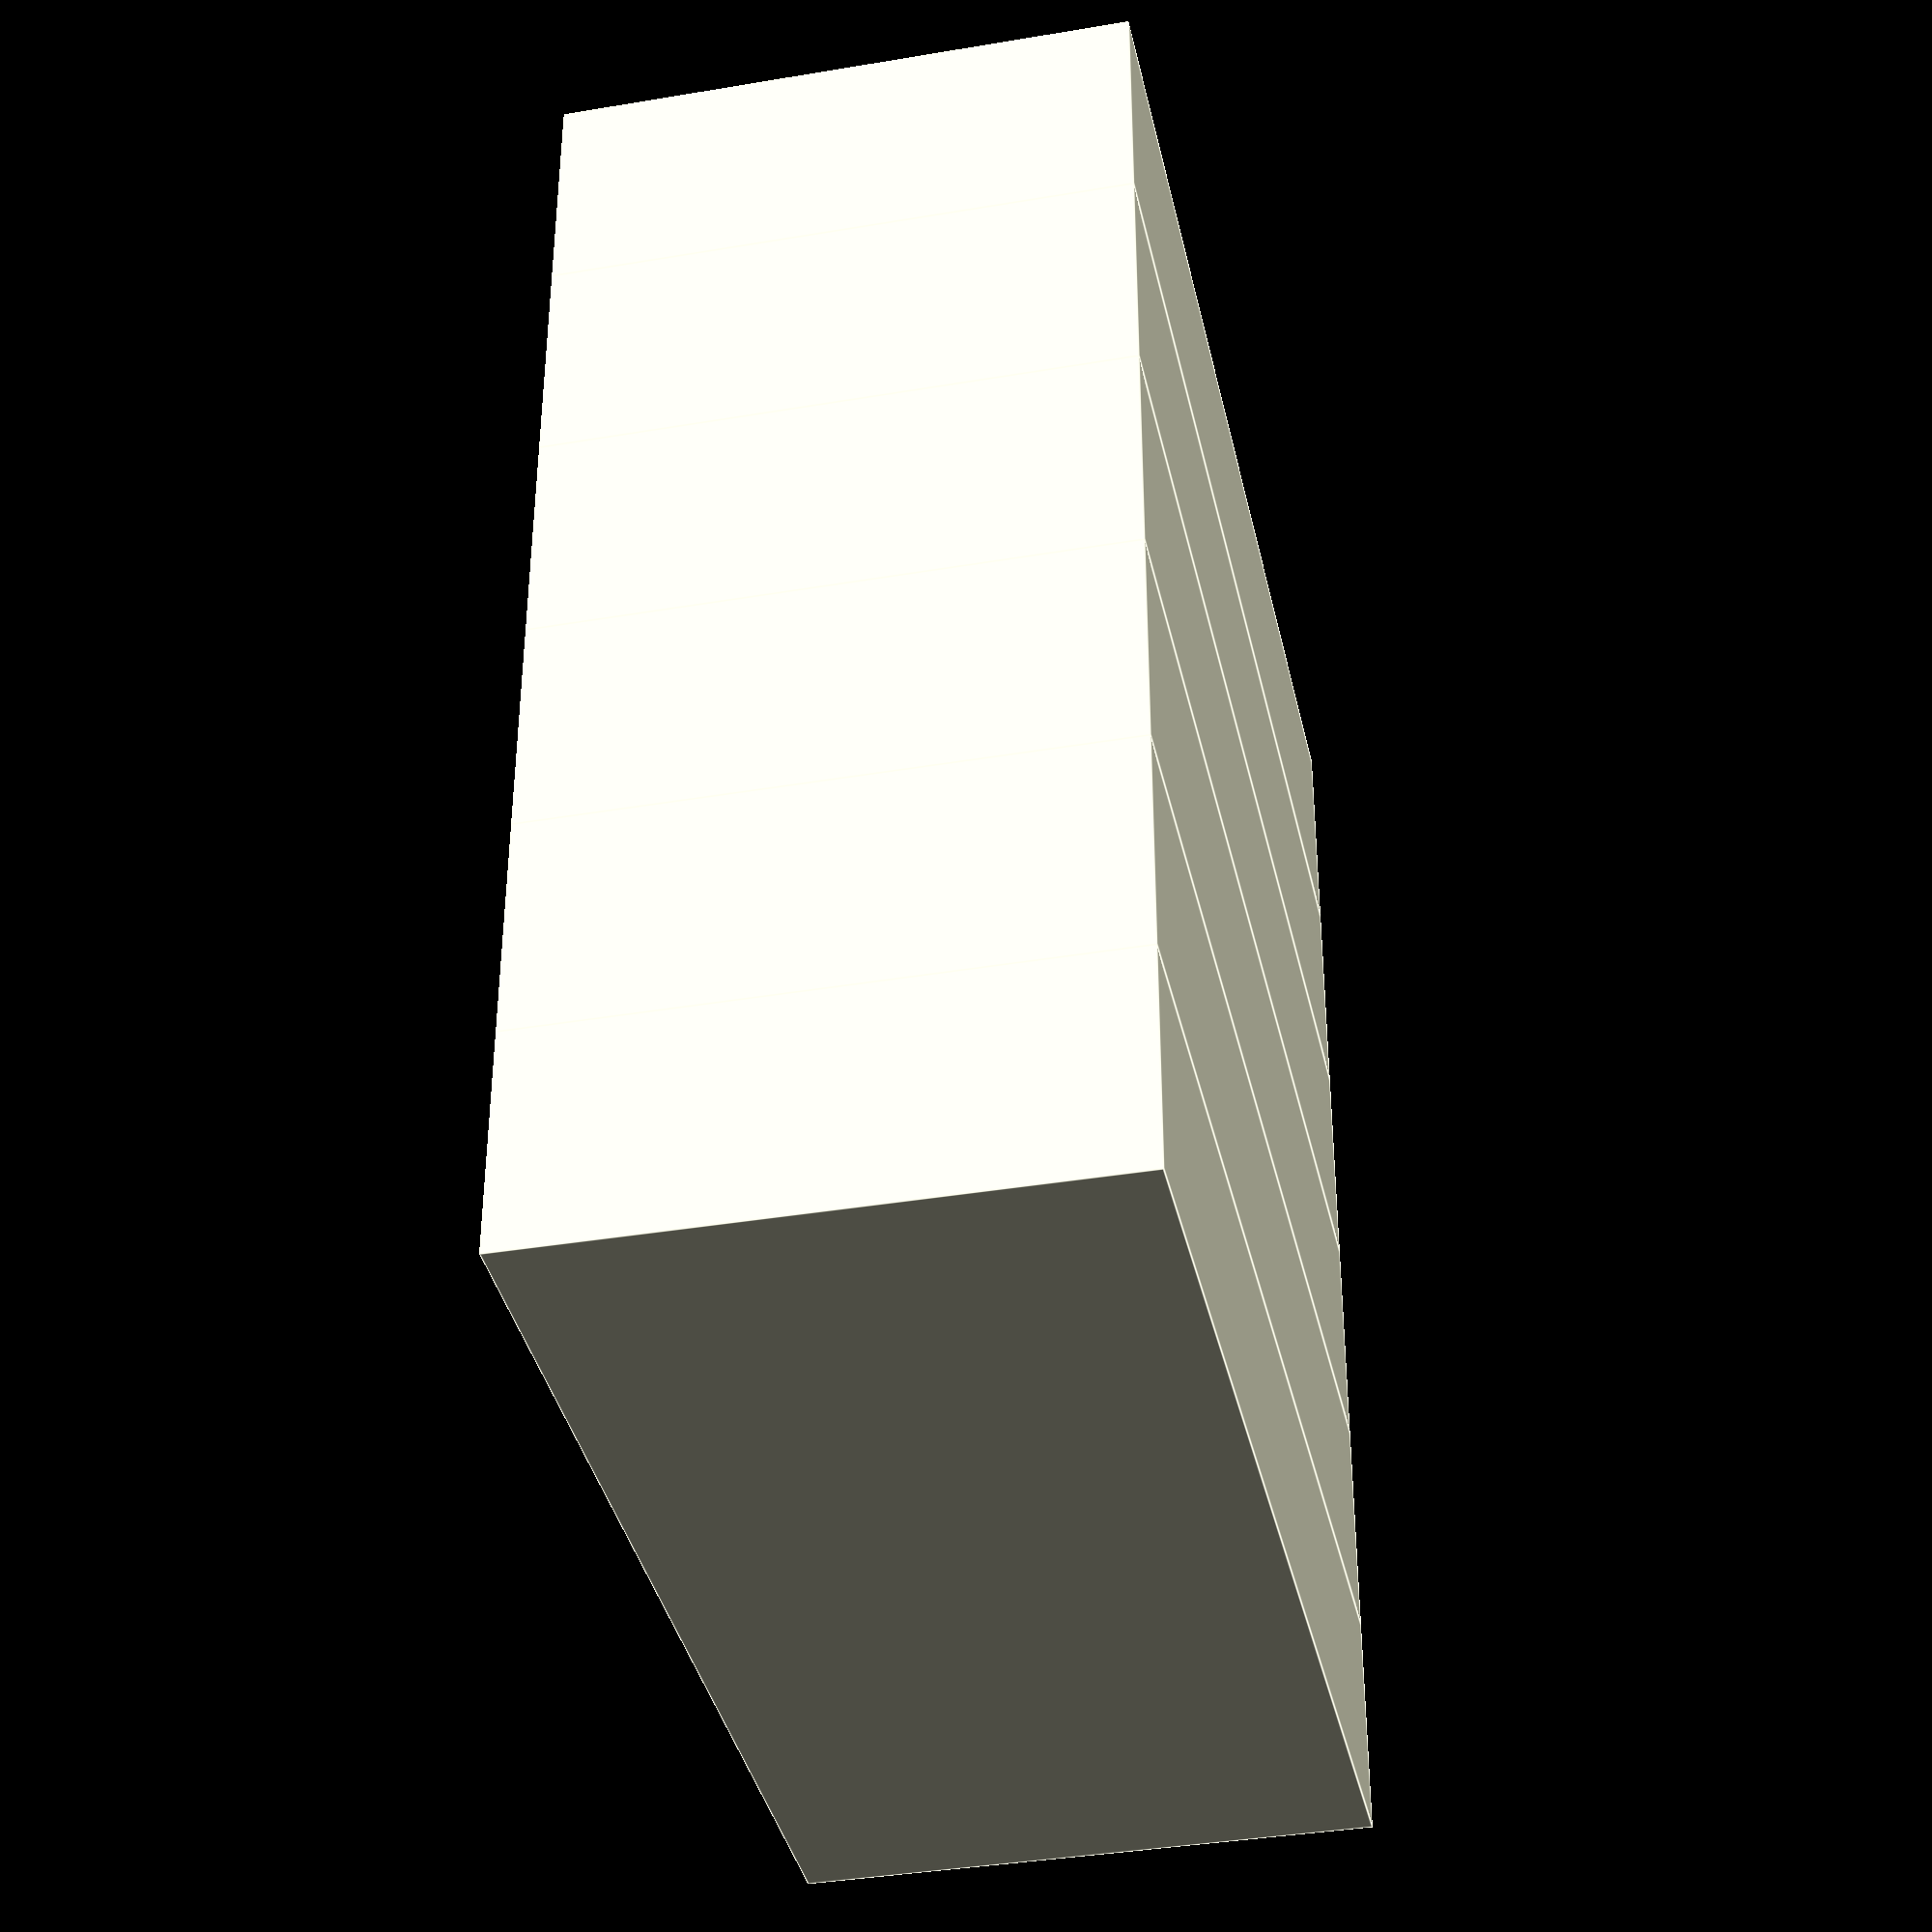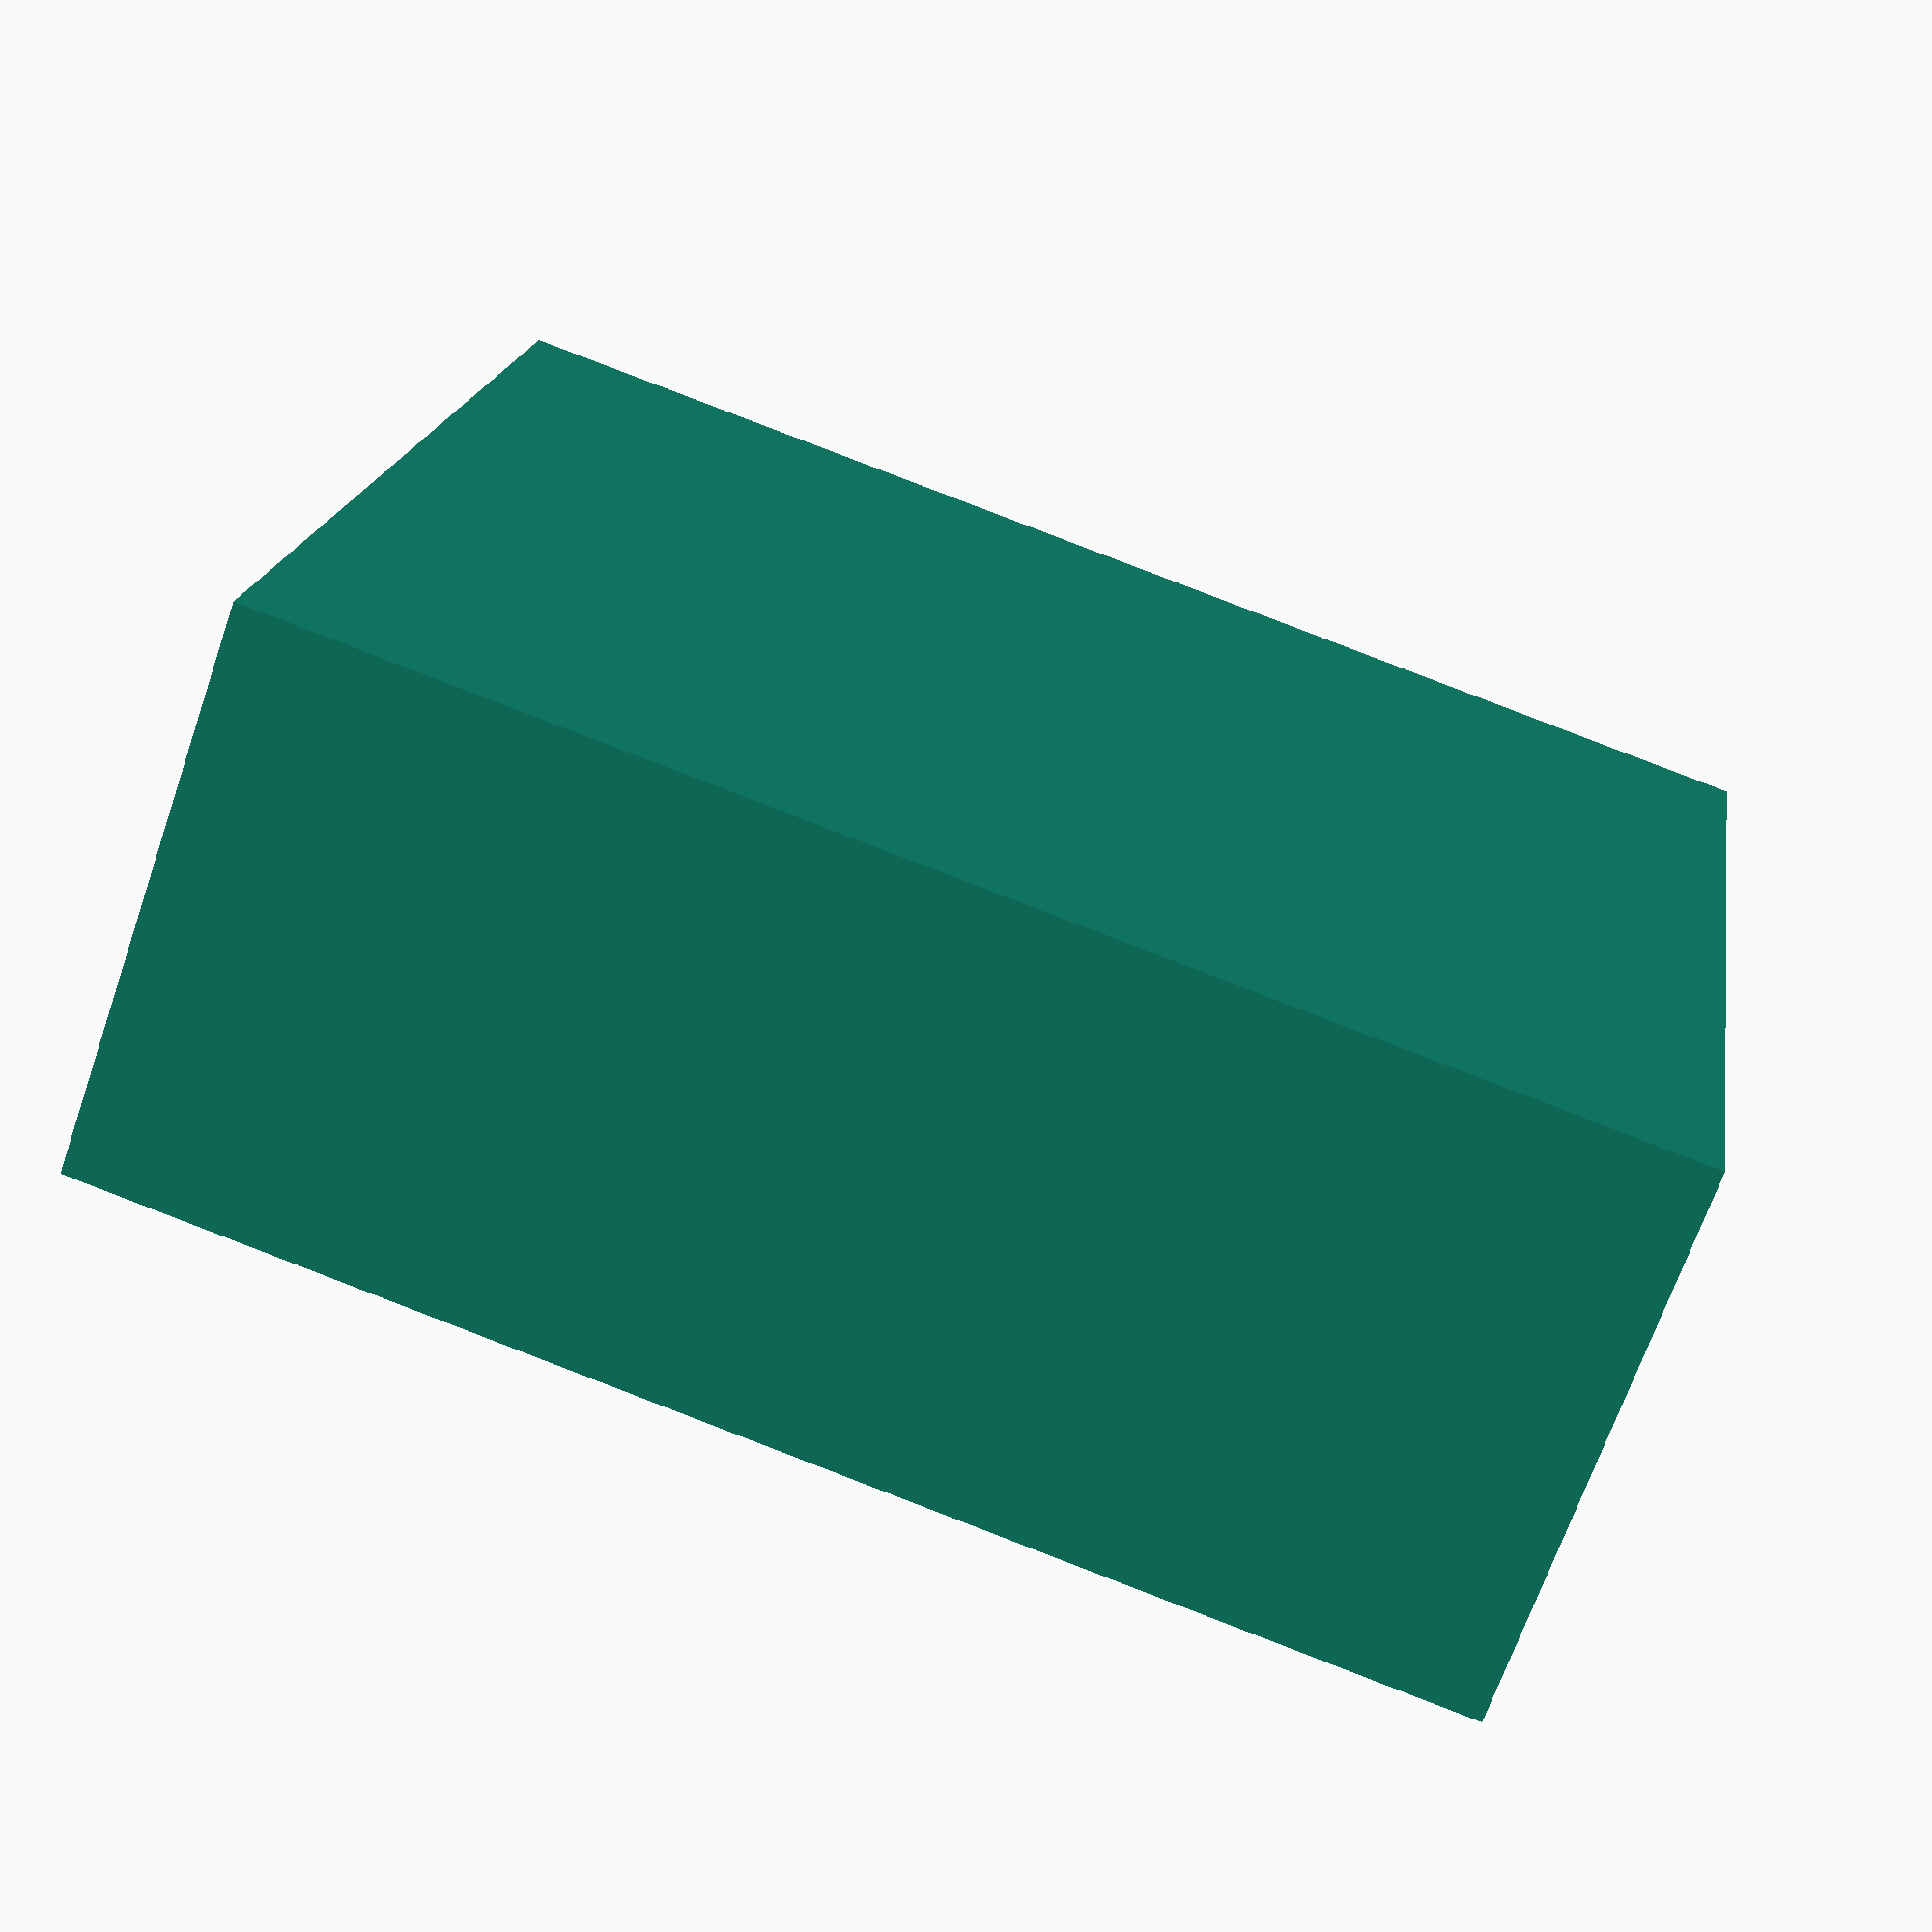
<openscad>

// Define the dimensions of the rectangular block
block_length = 50;  // Length of the block
block_width = 25;   // Width of the block
block_height = 10;  // Height of the block

// Function to create a rectangular block
module rectangular_block() {
    cube([block_length, block_width, block_height], center = true);
}

// Stack the rectangular blocks based on the positional relationship
translate([0, 0, block_height * 2.5]) rectangular_block(); // Layer 1
translate([0, 0, block_height * 1.5]) rectangular_block(); // Layer 2
translate([0, 0, block_height * 0.5]) rectangular_block(); // Layer 3
translate([0, 0, -block_height * 0.5]) rectangular_block(); // Layer 4
translate([0, 0, -block_height * 1.5]) rectangular_block(); // Layer 5
translate([0, 0, -block_height * 2.5]) rectangular_block(); // Layer 6


</openscad>
<views>
elev=127.8 azim=77.8 roll=180.0 proj=p view=edges
elev=94.2 azim=114.4 roll=69.0 proj=p view=wireframe
</views>
